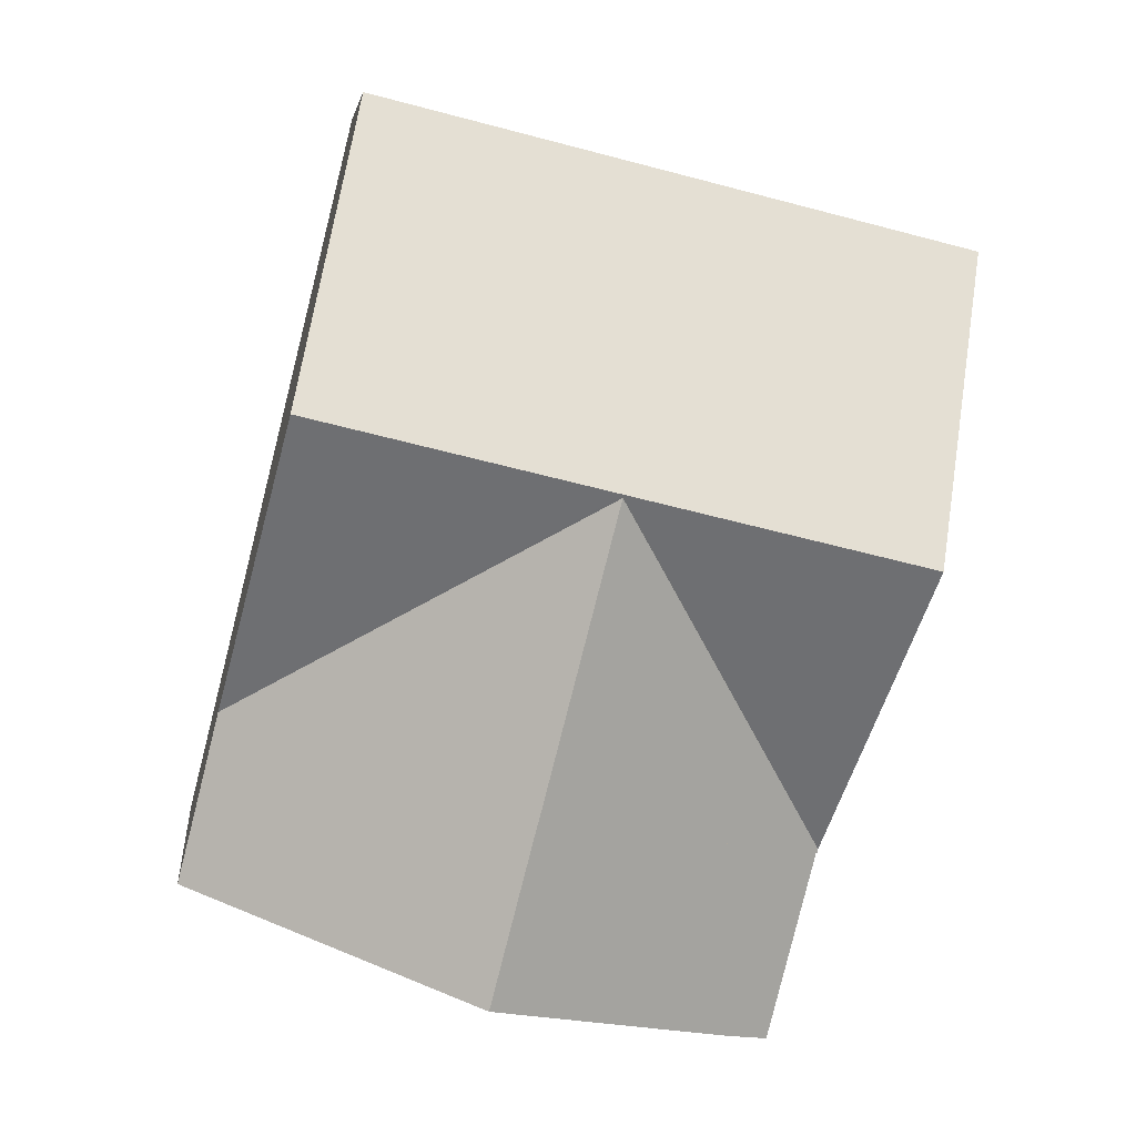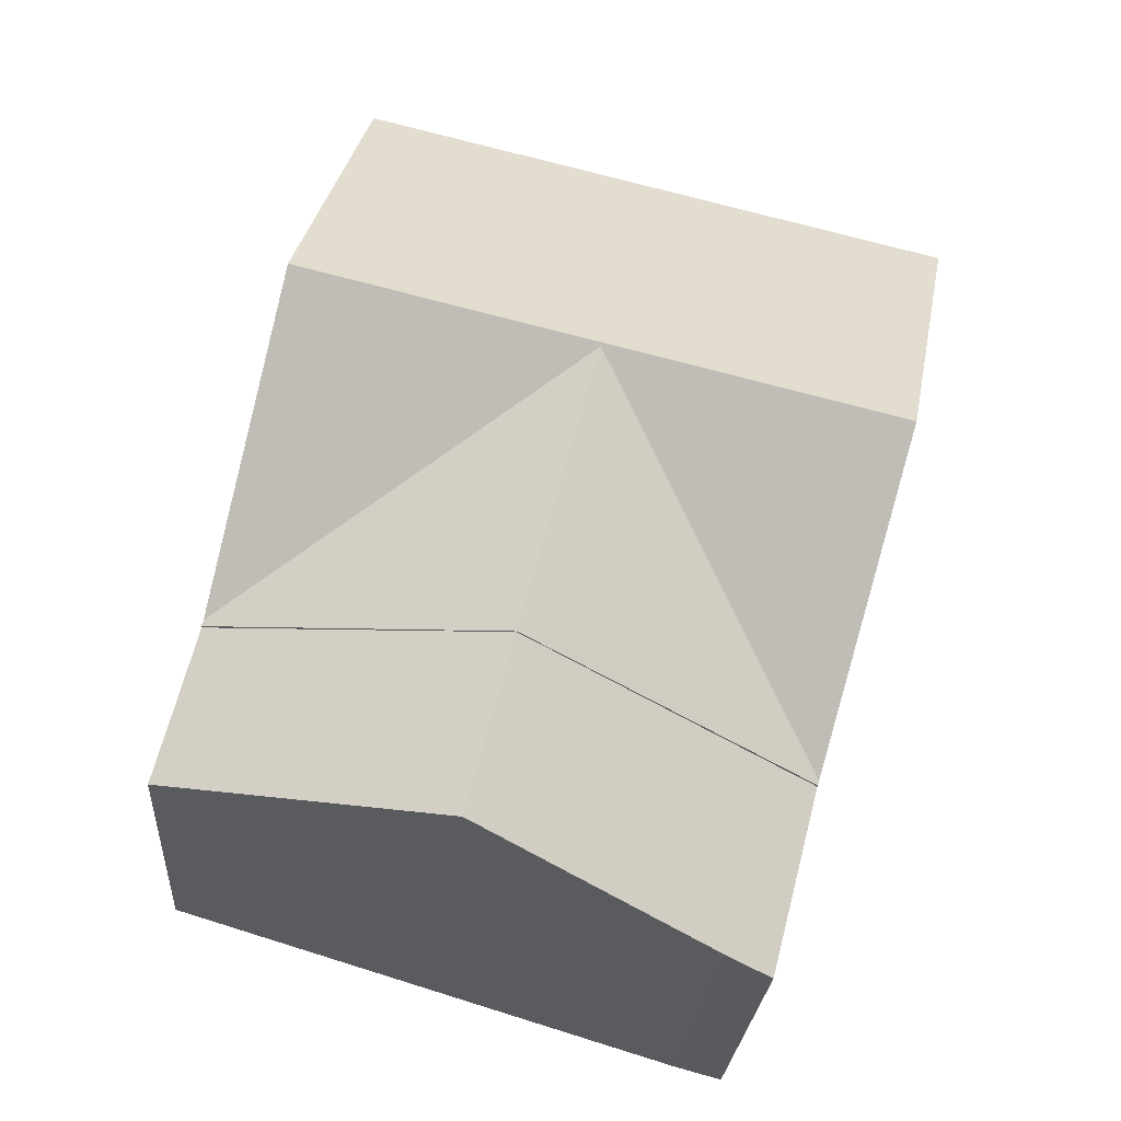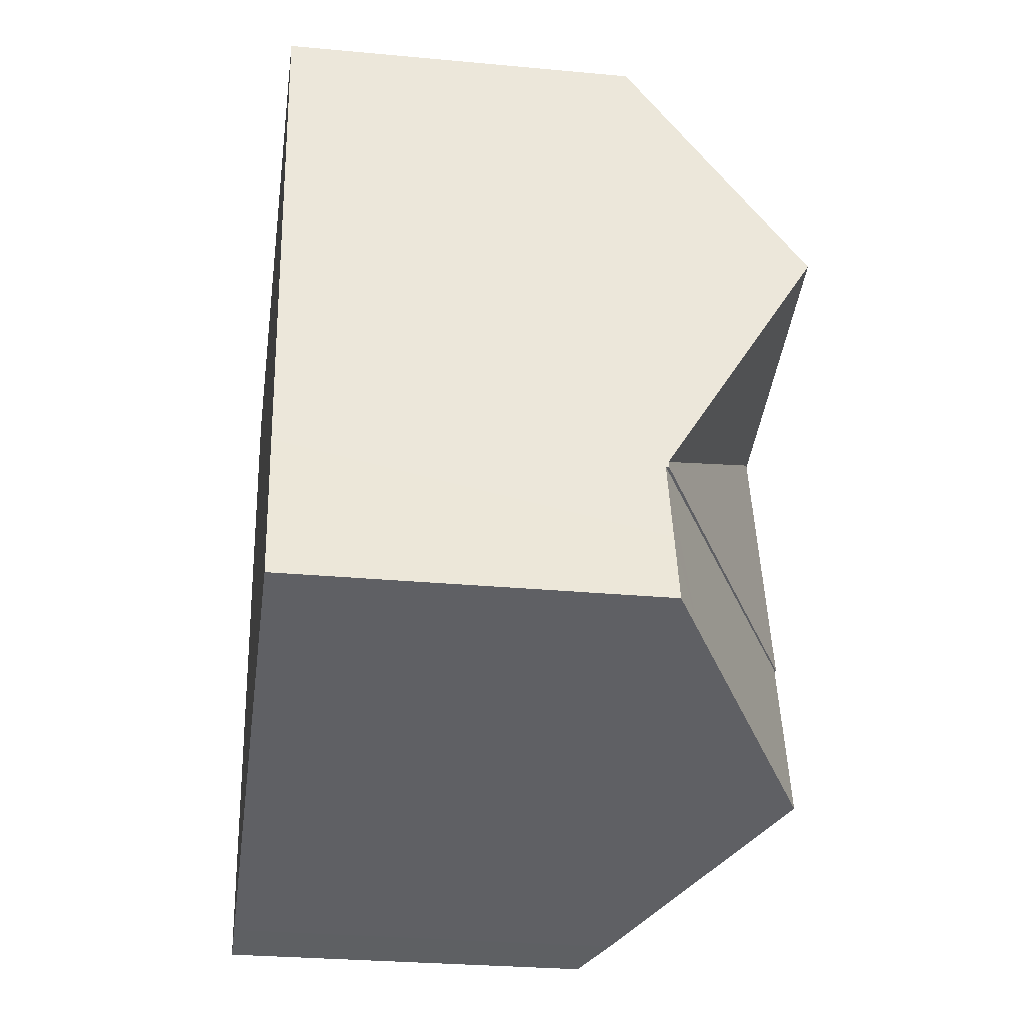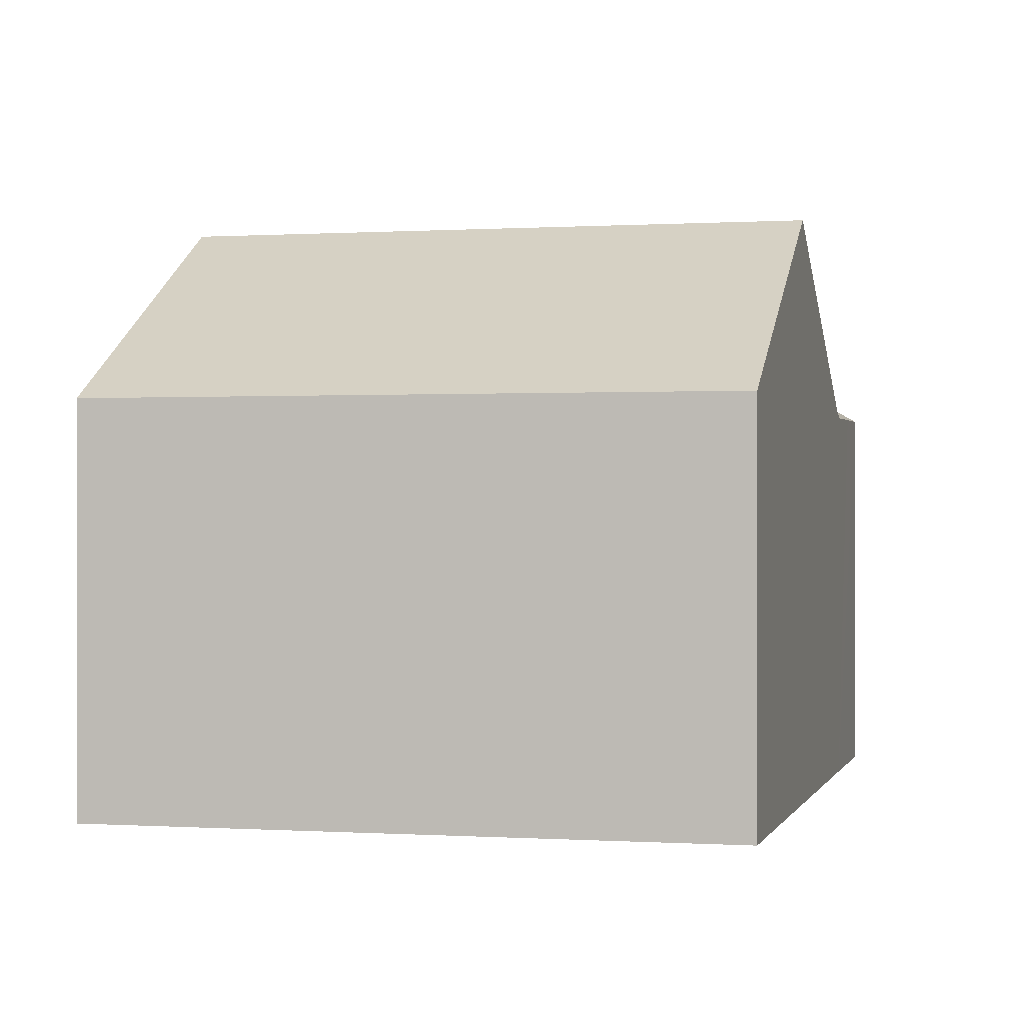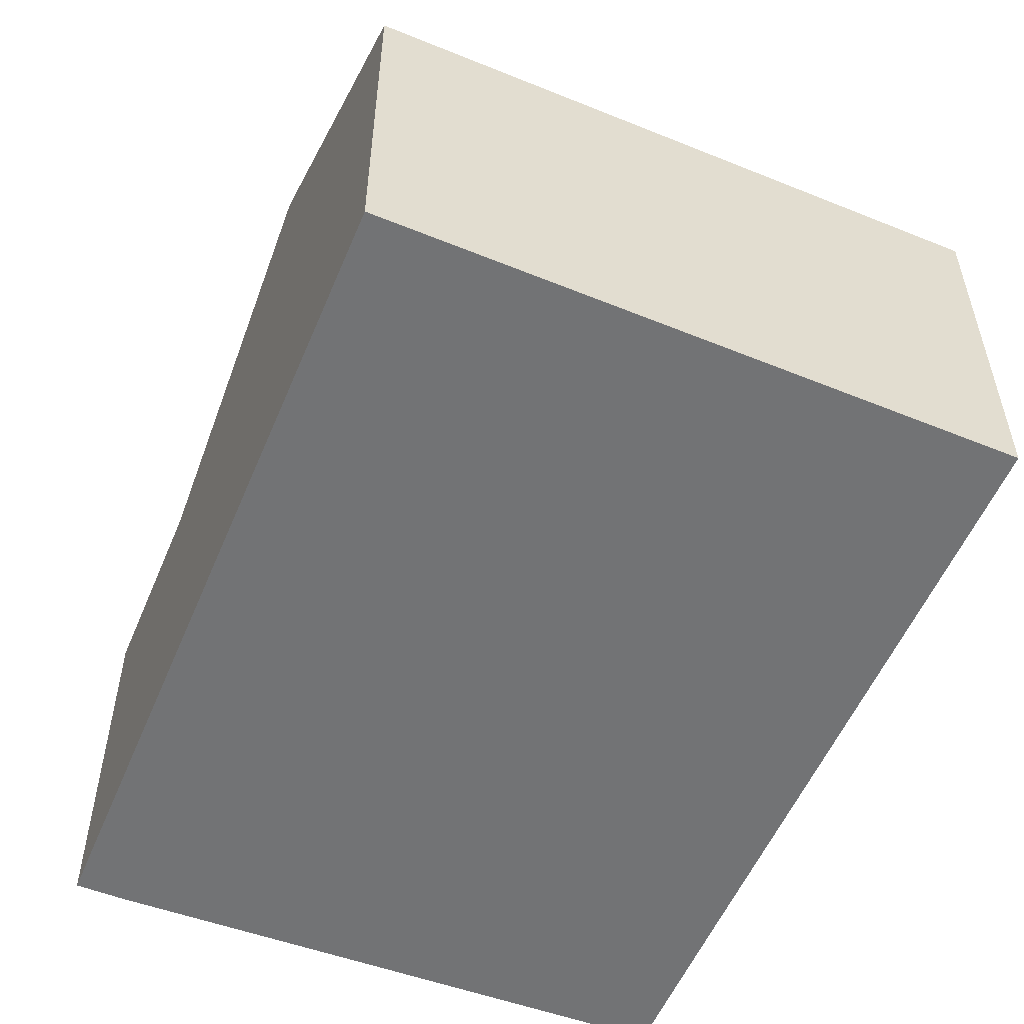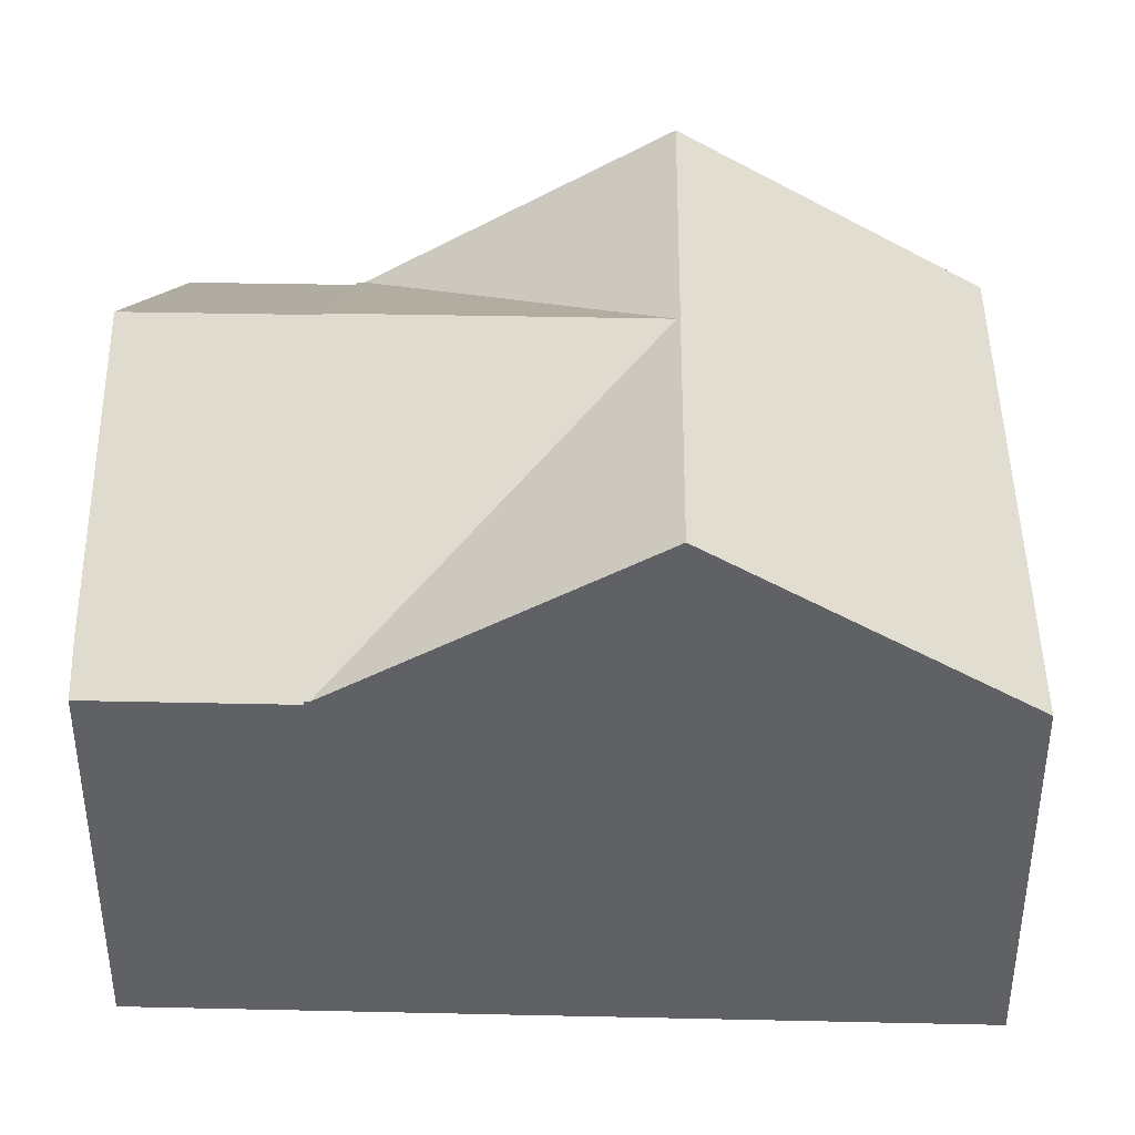
<metadata>
{"format":"obj","ext":"obj","renderer":"f3d","projection":"perspective","resolution":1024,"background":"white","views":[{"elev":6.0,"azim":173.6,"up":"+Z"},{"elev":-25.5,"azim":176.0,"up":"+Z"},{"elev":-28.4,"azim":82.0,"up":"+Z"},{"elev":0.1,"azim":-0.0,"up":"+Y"},{"elev":-55.9,"azim":-37.1,"up":"+Y"},{"elev":40.1,"azim":-103.0,"up":"+Y"}]}
</metadata>
<code>
v  13.64 10.09 0.125
v  12.74 8.248 3.165
v  12.88 8.248 3.2
v  6.372 8.248 1.582
v  14.44 12.06 -3.174
v  0 8.248 5.05e-16
v  8.022 12.06 -4.769
v  1.65 12.06 -6.351
v  15.99 8.273 -9.507
v  8.039 12.02 -4.835
v  3.301 8.248 -12.7
v  16.02 8.274 -9.646
v  9.698 12.02 -11.22
v  3.326 8.248 -12.8
v  3.326 7.837e-16 -12.8
v  3.301 7.778e-16 -12.7
v  1.65 3.889e-16 -6.351
v  0 0 0
v  6.372 -9.687e-17 1.582
v  12.74 -1.938e-16 3.165
v  12.88 -1.959e-16 3.2
v  13.64 -7.654e-18 0.125
v  15.99 5.821e-16 -9.507
v  16.02 5.906e-16 -9.646
v  14.44 1.944e-16 -3.174
v  9.698 6.868e-16 -11.22
v  9.698 11.98 -11.22
v  16.04 8.741 -13.38
v  10.68 11.98 -14.99
v  16.02 8.205 -9.646
v  16.49 8.222 -11.54
v  16.88 8.231 -13.12
v  6.45 9.425 -16.26
v  3.326 8.178 -12.8
v  5.389 8.784 -16.58
v  5.349 8.76 -16.59
v  4.378 8.178 -16.85
v  4.36 8.178 -16.78
v  16.88 8.034e-16 -13.12
v  16.49 7.067e-16 -11.54
v  16.04 8.19e-16 -13.38
v  6.45 9.956e-16 -16.26
v  5.389 1.015e-15 -16.58
v  10.68 9.177e-16 -14.99
v  4.378 1.032e-15 -16.85
v  5.349 1.016e-15 -16.59
v  4.36 1.027e-15 -16.78
g defaultobject
f 1 2 3
f 2 1 4
f 4 1 5
f 4 5 6
f 6 5 7
f 6 7 8
f 9 7 5
f 7 9 10
f 7 10 11
f 7 11 8
f 12 10 9
f 10 12 13
f 14 10 13
f 10 14 11
f 15 11 14
f 11 15 8
f 8 15 6
f 6 15 16
f 6 16 17
f 6 17 18
f 18 4 6
f 4 18 19
f 4 19 2
f 2 19 20
f 2 20 3
f 3 20 21
f 21 1 3
f 1 21 5
f 5 21 9
f 9 21 22
f 9 22 12
f 12 22 23
f 12 23 24
f 23 22 25
f 12 14 13
f 14 12 15
f 15 12 26
f 26 12 24
f 20 22 21
f 22 20 19
f 22 19 25
f 25 19 23
f 23 19 18
f 23 18 24
f 24 18 17
f 24 17 26
f 26 17 16
f 26 16 15
f 27 28 29
f 28 27 30
f 28 30 31
f 28 31 32
f 33 27 29
f 27 33 34
f 34 33 35
f 34 35 36
f 34 36 37
f 34 37 38
f 34 30 27
f 30 34 24
f 24 34 26
f 26 34 15
f 24 31 30
f 31 24 32
f 32 24 39
f 39 24 40
f 39 28 32
f 28 39 29
f 29 39 33
f 33 39 35
f 35 39 41
f 35 41 42
f 35 42 43
f 42 41 44
f 43 36 35
f 36 43 37
f 37 43 45
f 45 43 46
f 45 38 37
f 38 45 34
f 34 45 15
f 15 45 47
f 46 47 45
f 47 46 15
f 15 46 26
f 26 46 43
f 26 43 42
f 26 42 44
f 26 44 41
f 26 41 24
f 24 41 40
f 40 41 39

</code>
